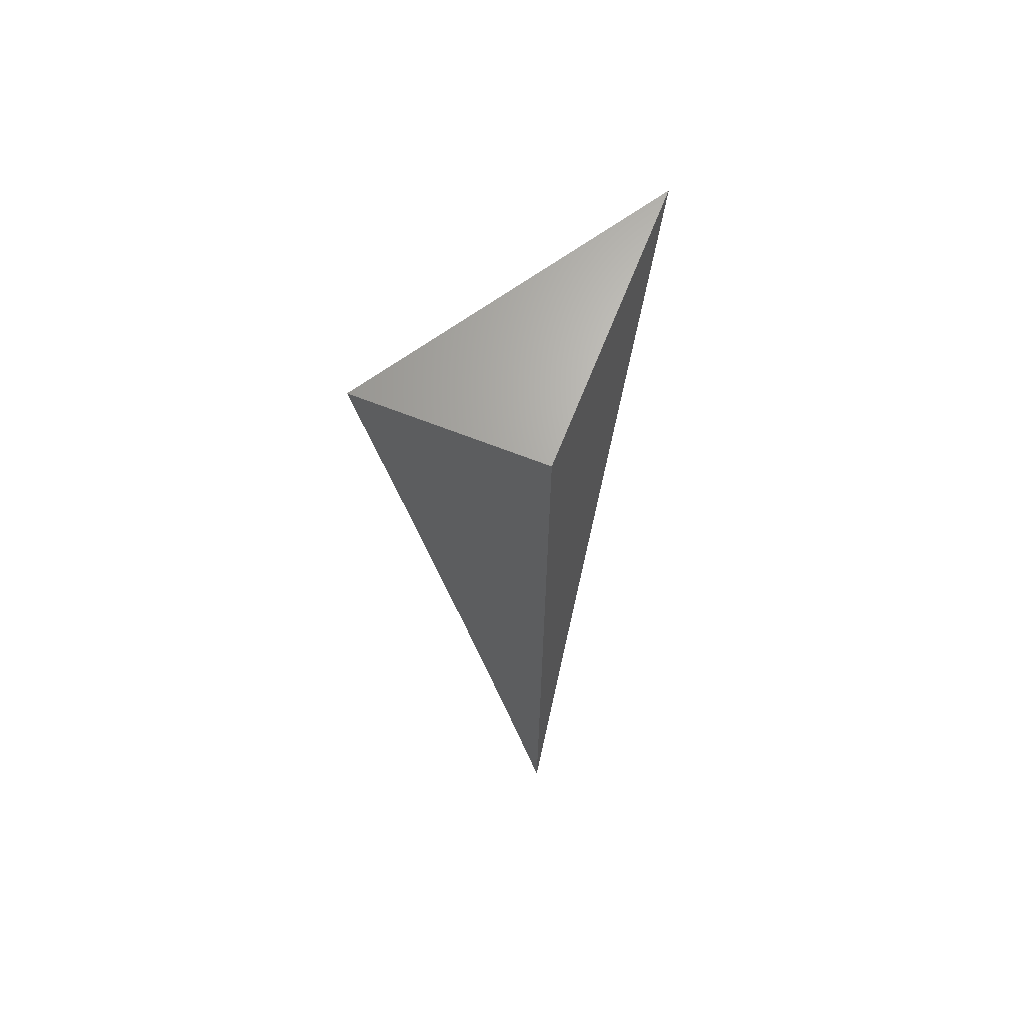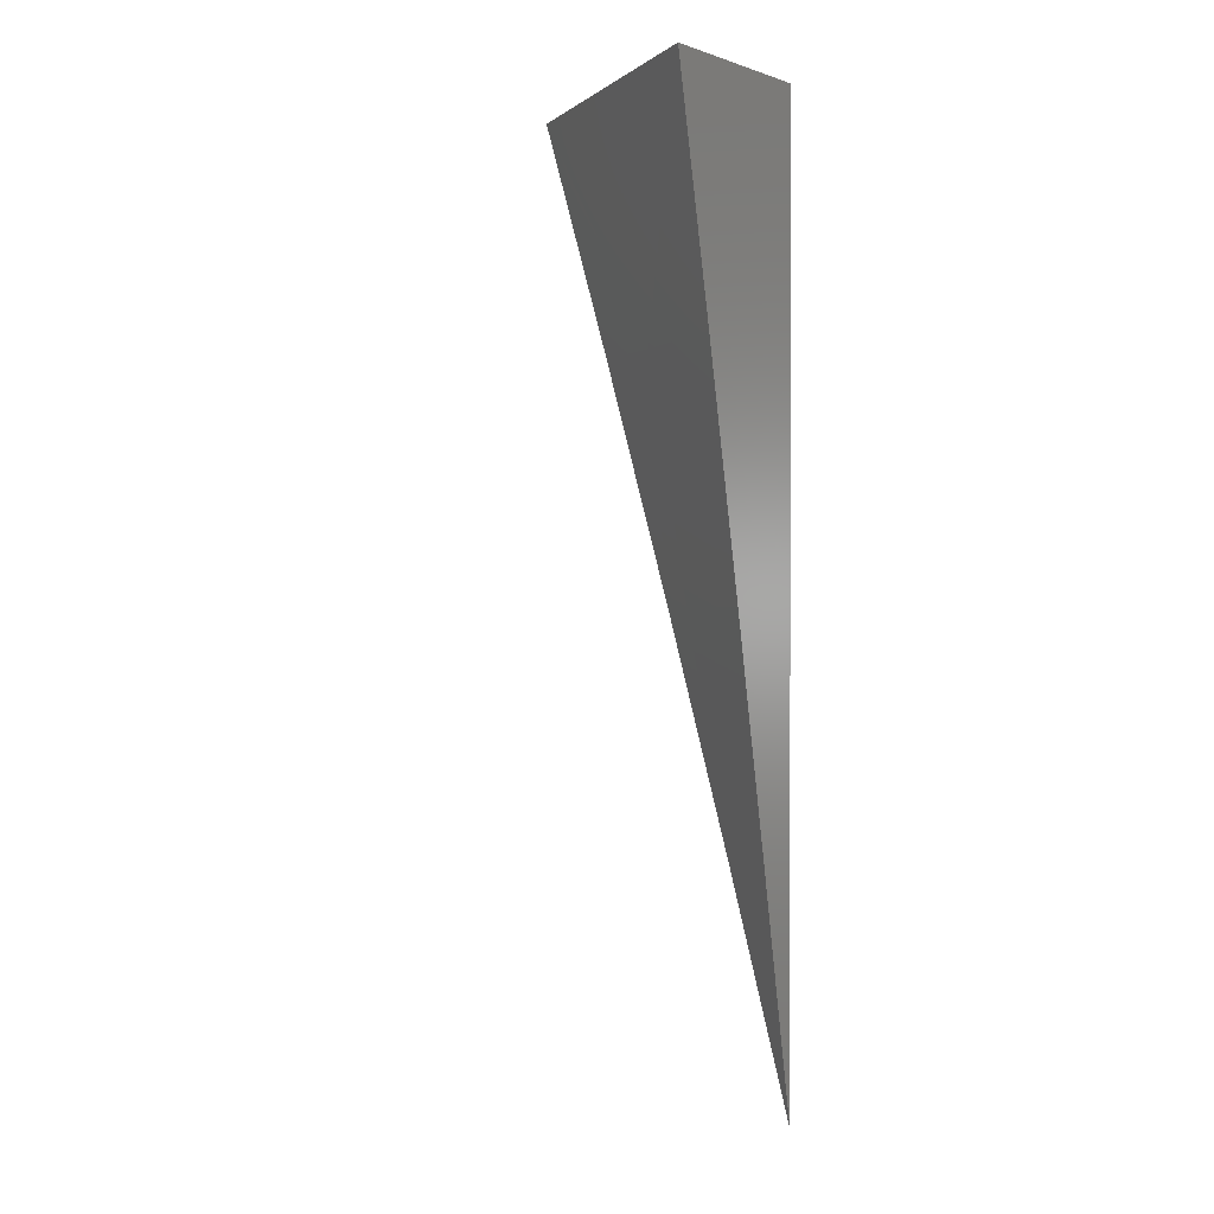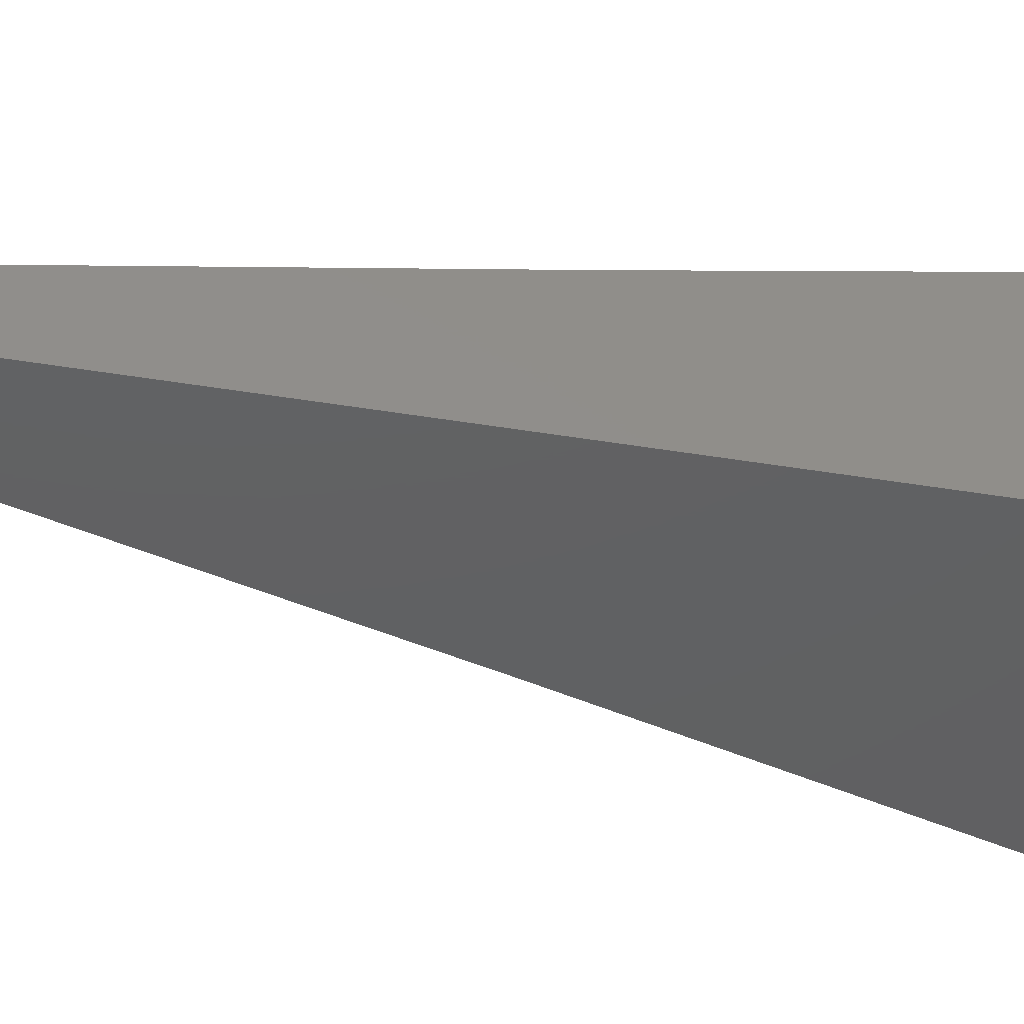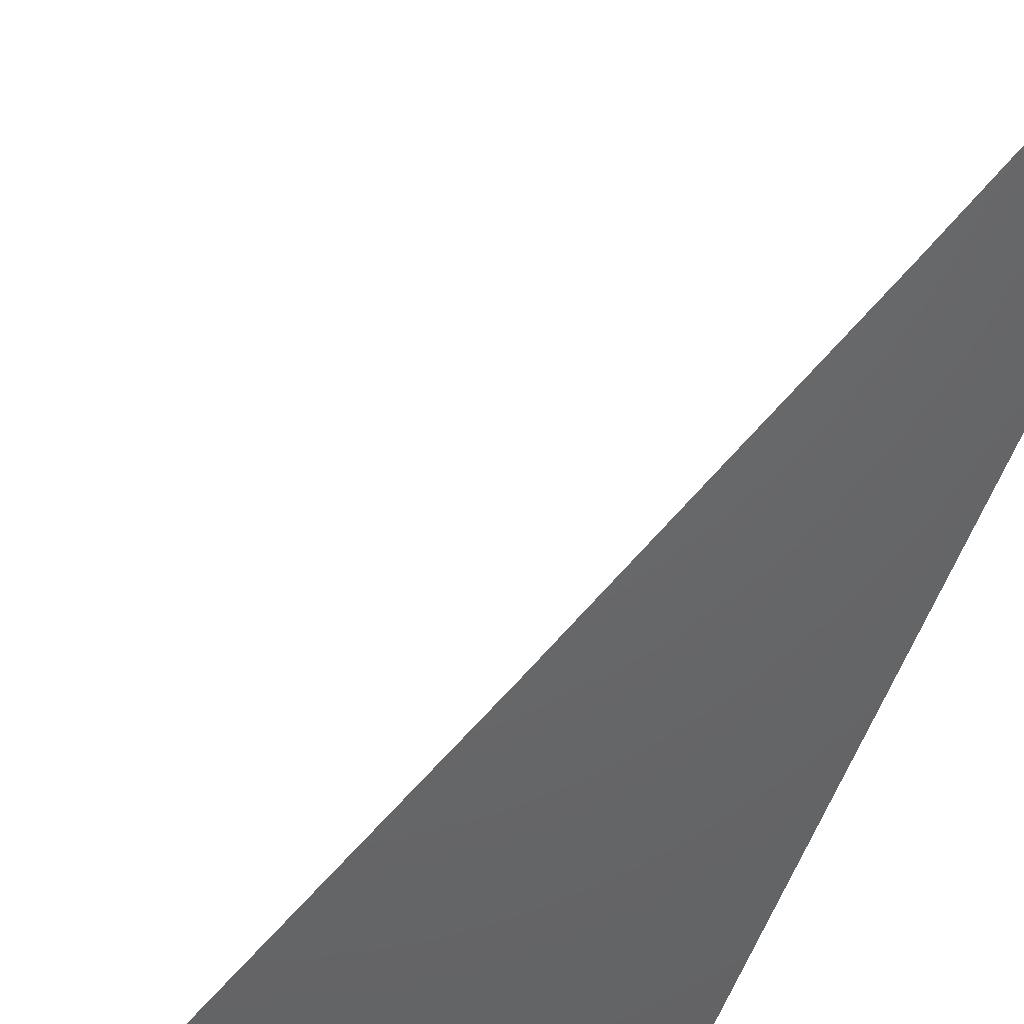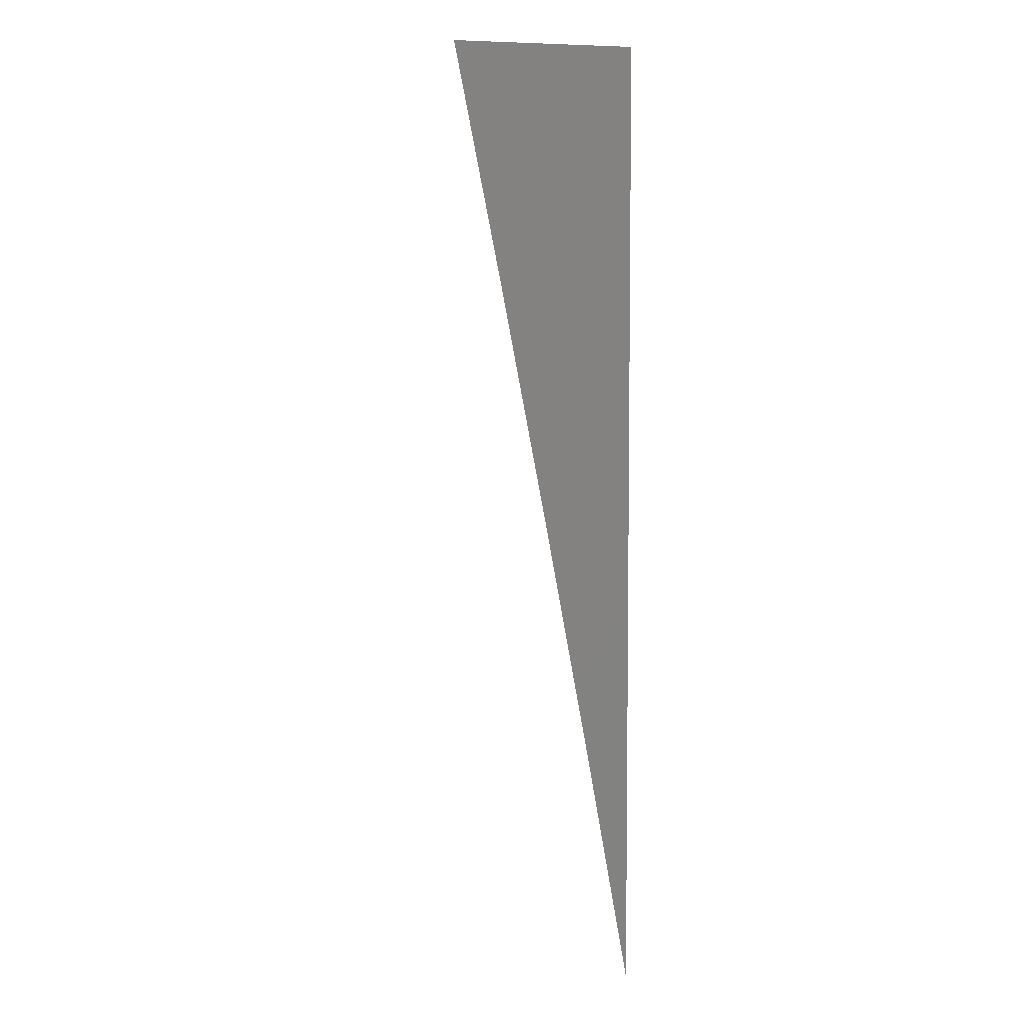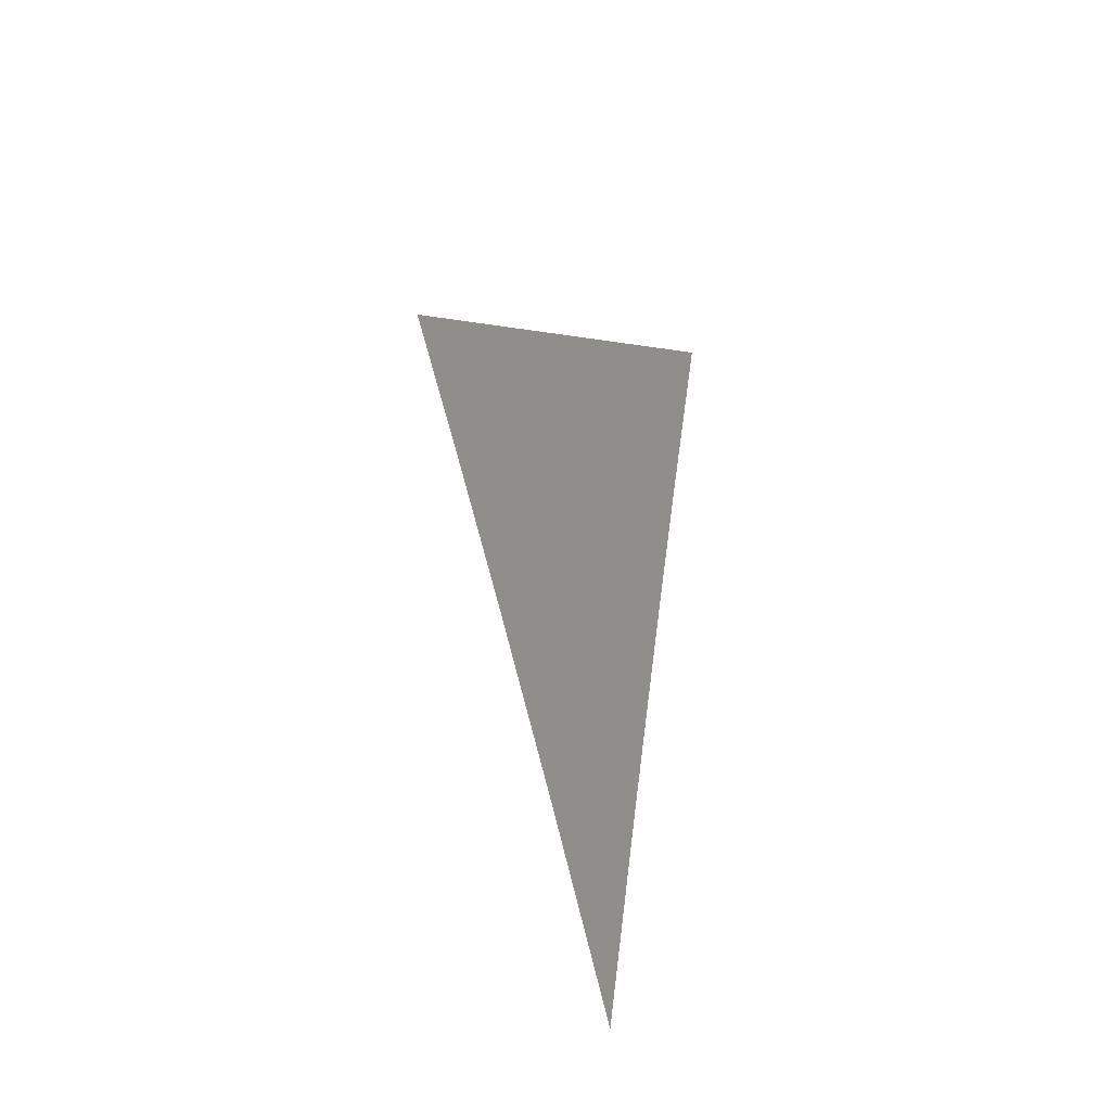
<metadata>
{"format":"stl","ext":"stl","renderer":"f3d","projection":"perspective","resolution":1024,"background":"white","views":[{"elev":66.8,"azim":-68.5,"up":"+Z"},{"elev":0.4,"azim":-143.5,"up":"+Z"},{"elev":-42.3,"azim":-101.4,"up":"+Y"},{"elev":-47.2,"azim":162.3,"up":"+Y"},{"elev":5.1,"azim":-102.8,"up":"+Z"},{"elev":-55.9,"azim":138.6,"up":"+Z"}]}
</metadata>
<code>
# stl→obj: 12 verts, 20 faces
v -6 -8.945 1.758
v -6 -8.934 1.819
v -5.983 -8.945 1.819
v -5.975 -8.939 1.879
v -5.965 -8.945 1.879
v -5.97 -8.931 1.939
v -5.947 -8.945 1.94
v -5.928 -8.945 2
v -6 -8.899 2
v -6 -8.911 1.94
v -6 -8.923 1.879
v -6 -8.945 2
f 1 2 3
f 3 2 4
f 3 4 5
f 5 4 6
f 5 6 7
f 7 6 8
f 8 6 9
f 9 6 10
f 10 6 11
f 11 6 4
f 11 4 2
f 1 3 12
f 12 3 5
f 12 5 7
f 7 8 12
f 9 10 12
f 12 10 11
f 12 11 2
f 2 1 12
f 8 9 12

</code>
